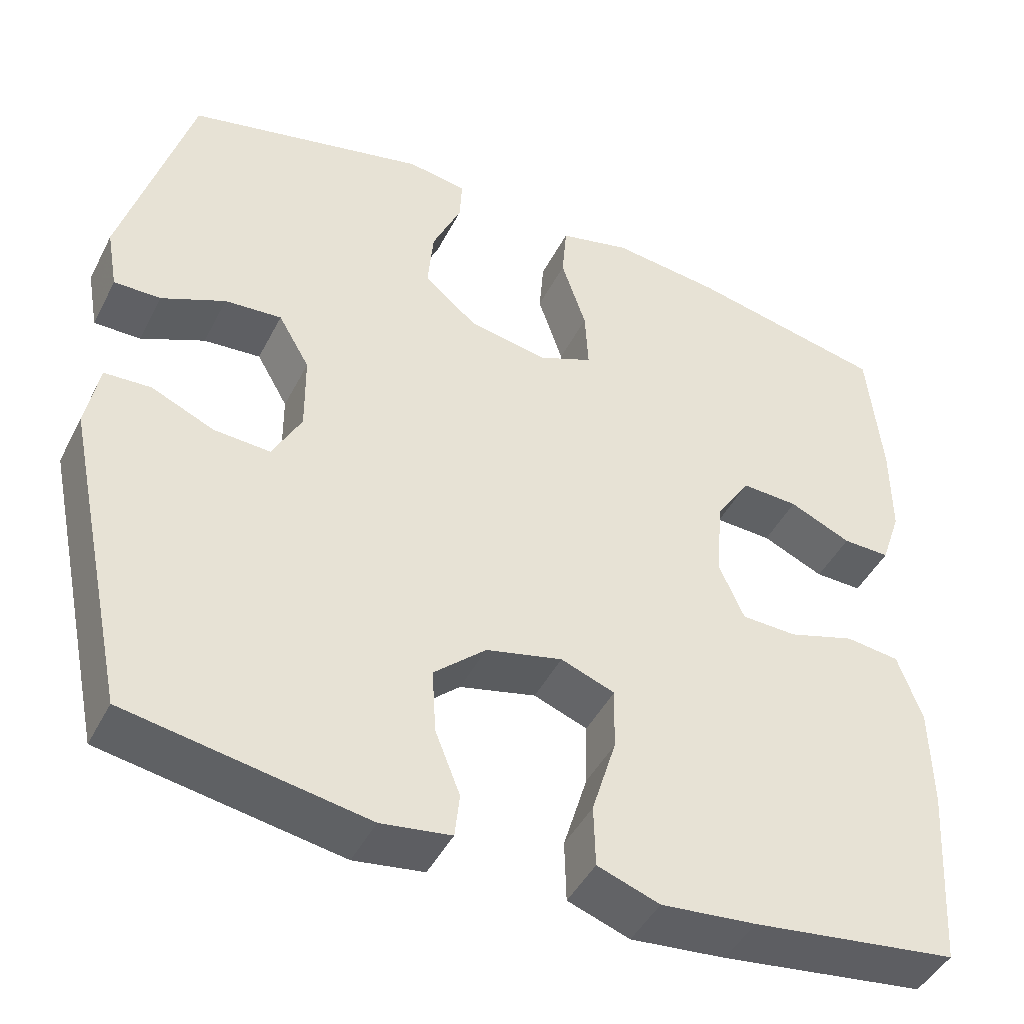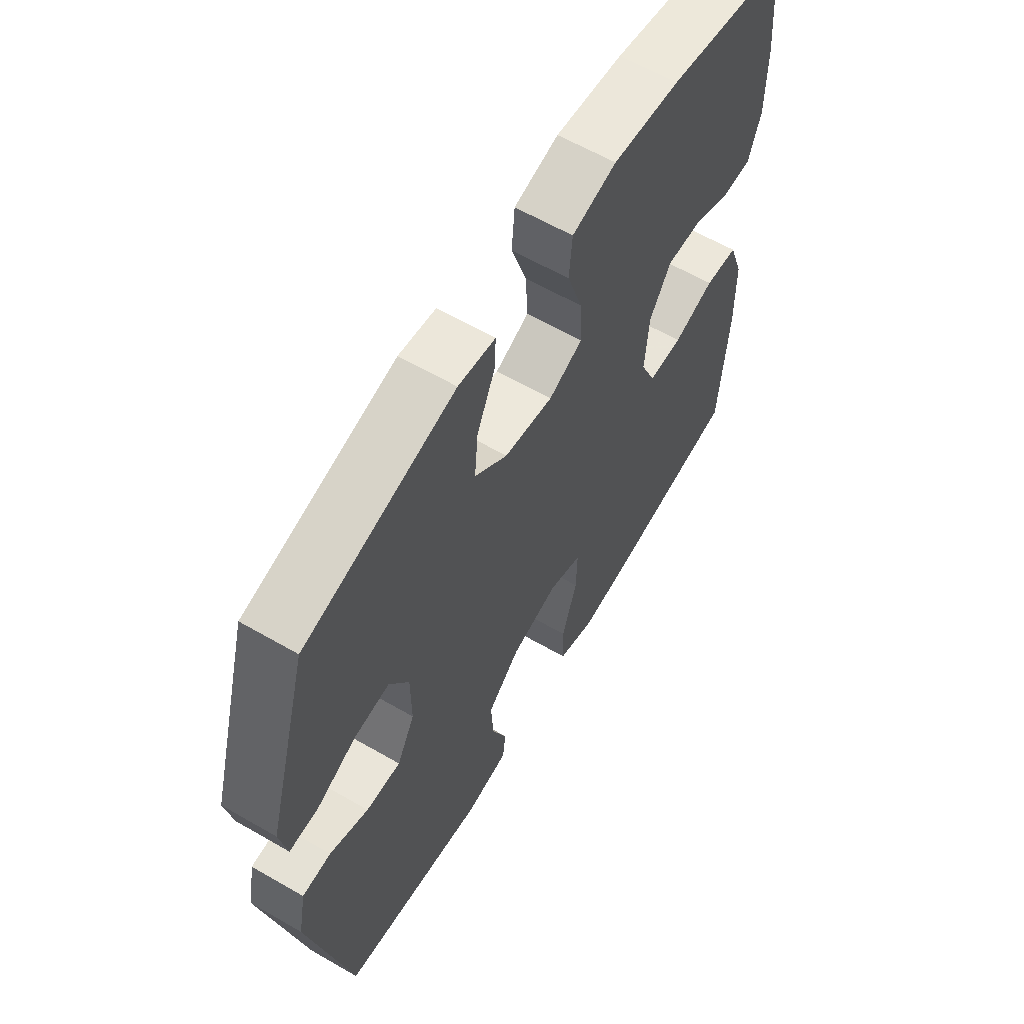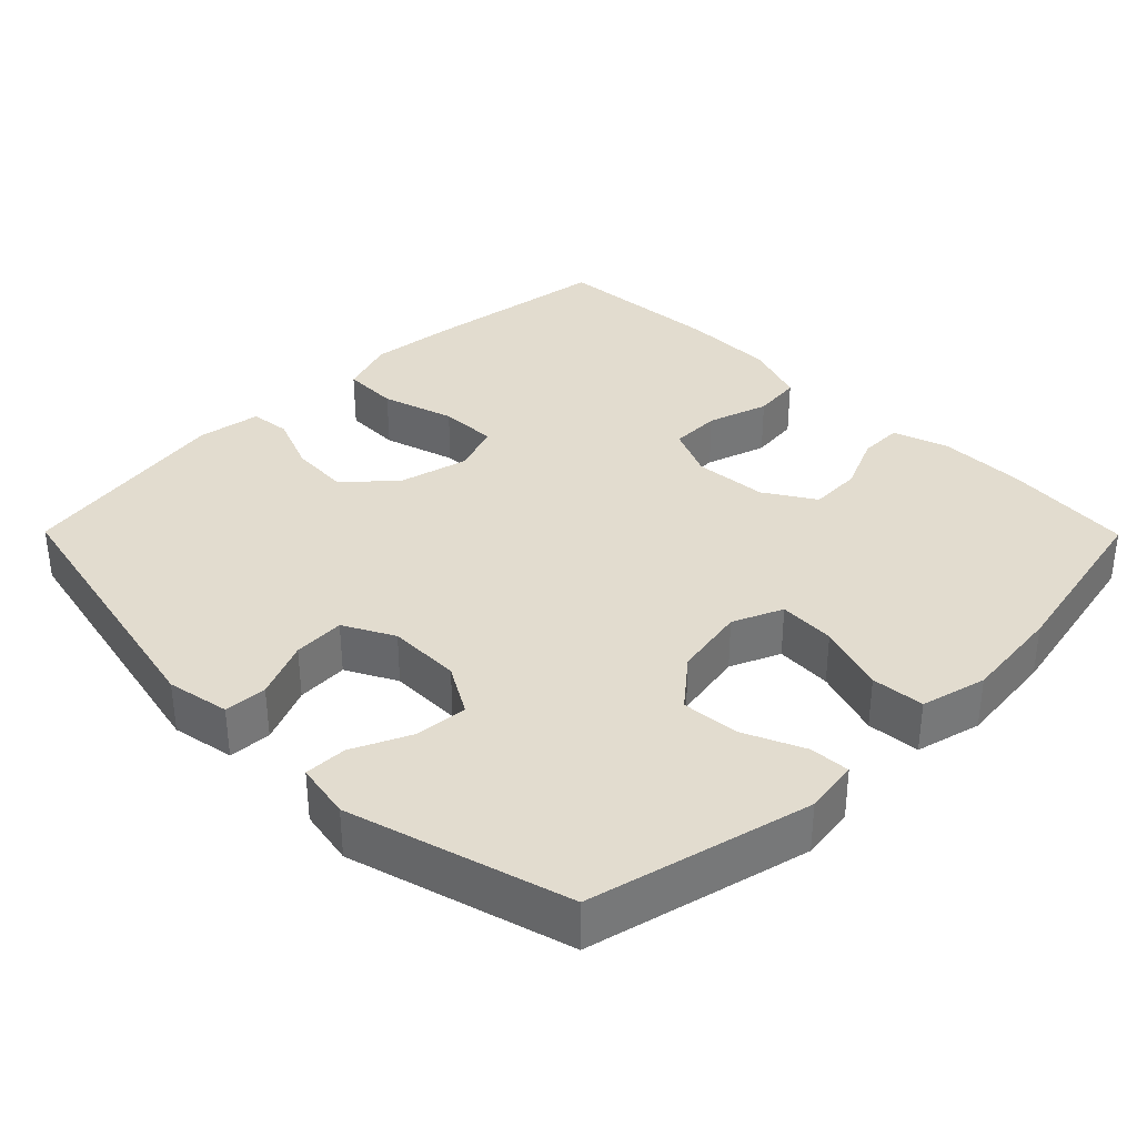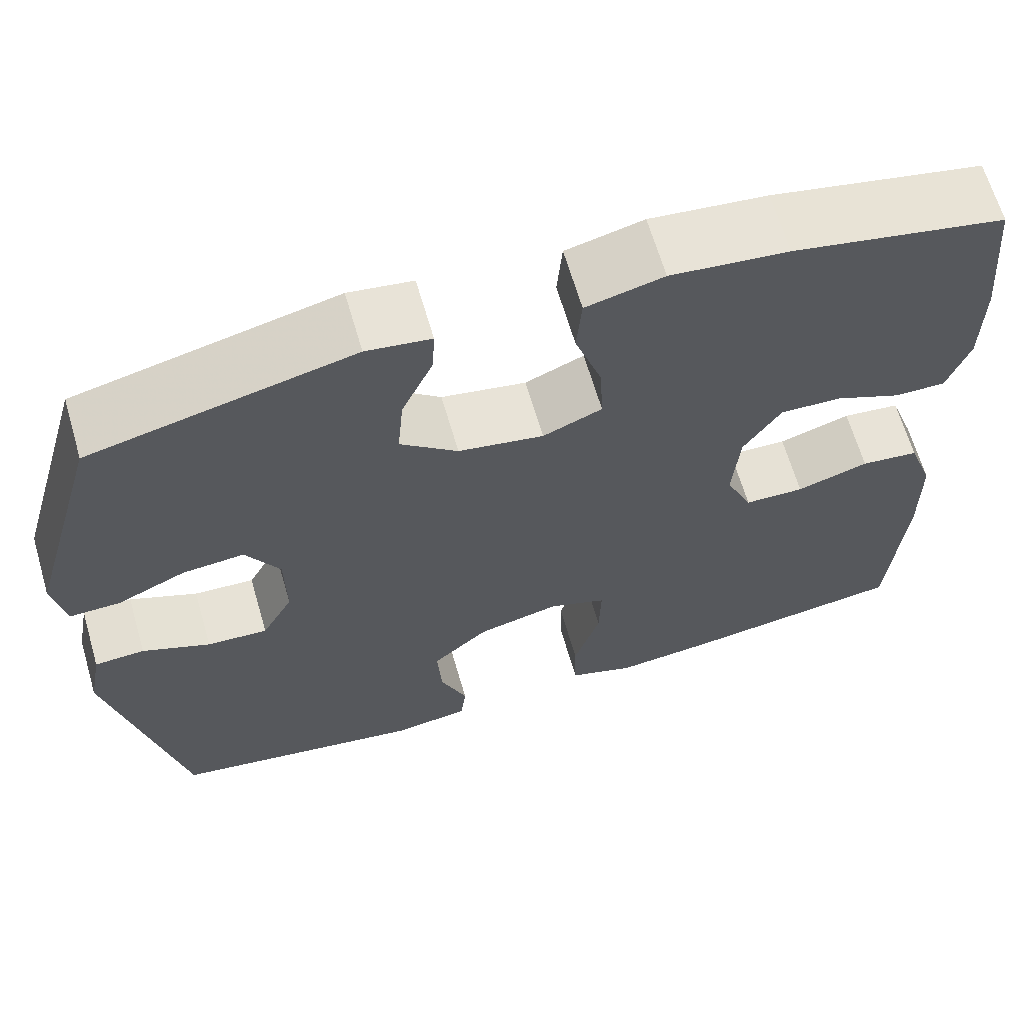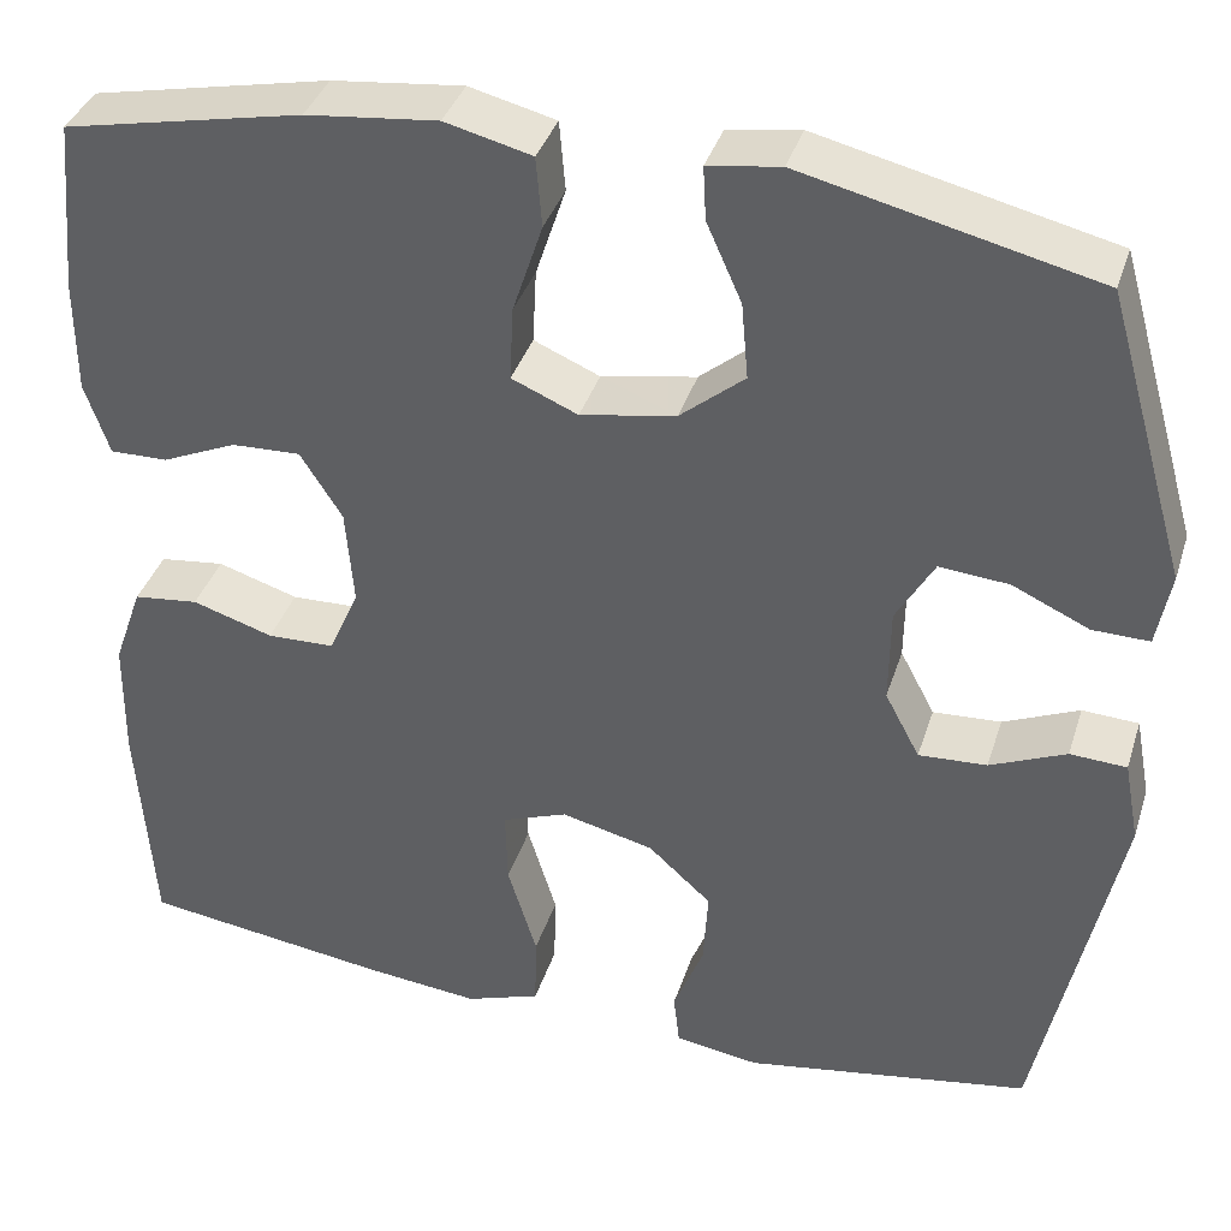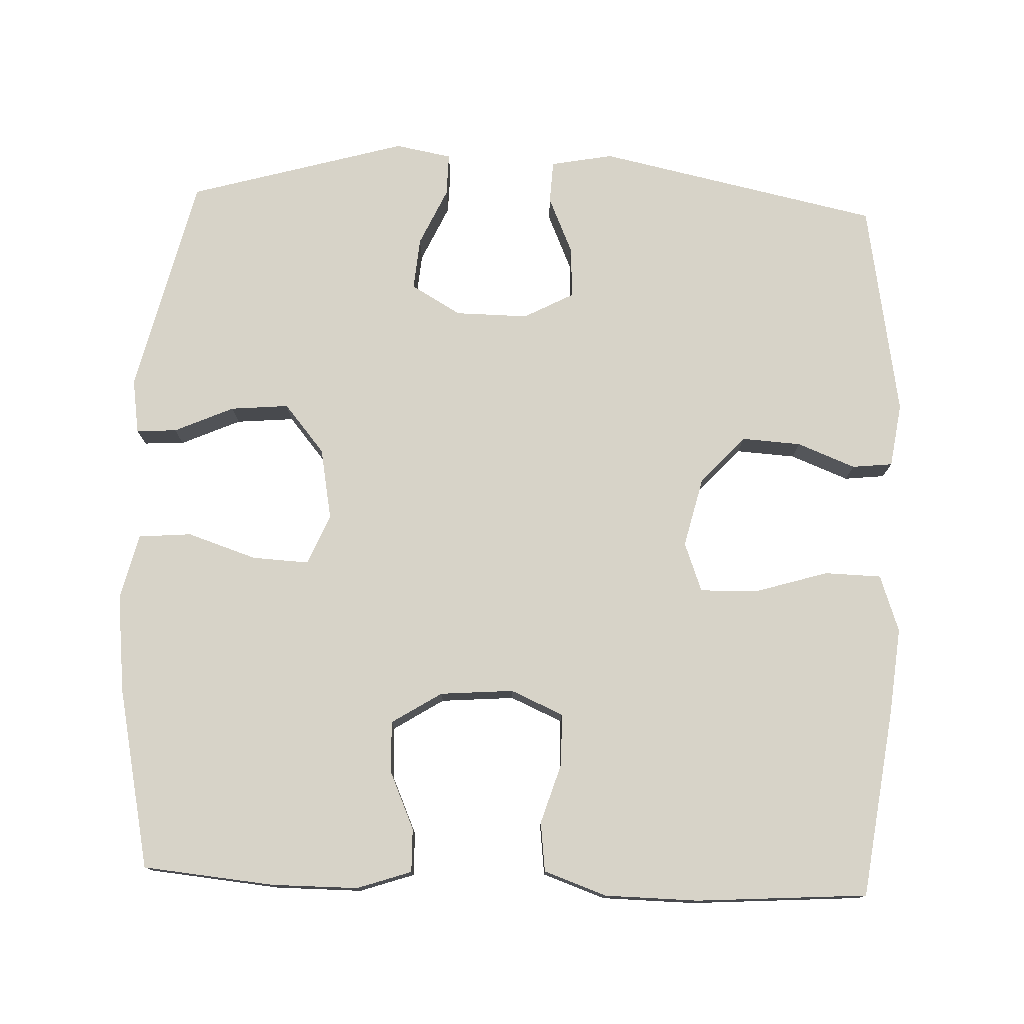
<metadata>
{"format":"obj","ext":"obj","renderer":"f3d","projection":"perspective","resolution":1024,"background":"white","views":[{"elev":-45.2,"azim":-25.9,"up":"+Z"},{"elev":61.7,"azim":-59.6,"up":"+Z"},{"elev":34.7,"azim":-44.7,"up":"+Y"},{"elev":65.4,"azim":-16.3,"up":"+Z"},{"elev":37.7,"azim":-163.1,"up":"+Z"},{"elev":76.7,"azim":92.2,"up":"+Y"}]}
</metadata>
<code>
v -0.5 0.07 0.5
v -0.2 0.07 0.571
v -0.126 0.07 0.56
v -0.129 0.07 0.505
v -0.165 0.07 0.424
v -0.172 0.07 0.345
v -0.106 0.07 0.29
v -0.008 0.07 0.272
v 0.06 0.07 0.301
v 0.056 0.07 0.378
v 0.025 0.07 0.472
v 0.031 0.07 0.544
v 0.12 0.07 0.566
v 0.255 0.07 0.551
v 0.5 0.07 0.5
v 0.517 0.07 0.322
v 0.517 0.07 0.204
v 0.492 0.07 0.13
v 0.433 0.07 0.131
v 0.356 0.07 0.165
v 0.285 0.07 0.168
v 0.242 0.07 0.1
v 0.234 0.07 0
v 0.265 0.07 -0.071
v 0.334 0.07 -0.073
v 0.417 0.07 -0.047
v 0.484 0.07 -0.055
v 0.514 0.07 -0.14
v 0.516 0.07 -0.267
v 0.5 0.07 -0.5
v 0.244 0.07 -0.535
v 0.126 0.07 -0.547
v 0.049 0.07 -0.52
v 0.047 0.07 -0.443
v 0.077 0.07 -0.344
v 0.079 0.07 -0.265
v 0.012 0.07 -0.24
v -0.083 0.07 -0.263
v -0.148 0.07 -0.322
v -0.143 0.07 -0.403
v -0.112 0.07 -0.482
v -0.118 0.07 -0.537
v -0.205 0.07 -0.55
v -0.5 0.07 -0.5
v -0.581 0.07 -0.116
v -0.565 0.07 -0.031
v -0.507 0.07 -0.028
v -0.429 0.07 -0.062
v -0.359 0.07 -0.066
v -0.323 0.07 0.002
v -0.324 0.07 0.101
v -0.363 0.07 0.169
v -0.434 0.07 0.163
v -0.513 0.07 0.127
v -0.571 0.07 0.126
v -0.585 0.07 0.203
v -0.5 0 0.5
v -0.2 0 0.571
v -0.126 0 0.56
v -0.129 0 0.505
v -0.165 0 0.424
v -0.172 0 0.345
v -0.106 0 0.29
v -0.008 0 0.272
v 0.06 0 0.301
v 0.056 0 0.378
v 0.025 0 0.472
v 0.031 0 0.544
v 0.12 0 0.566
v 0.255 0 0.551
v 0.5 0 0.5
v 0.517 0 0.322
v 0.517 0 0.204
v 0.492 0 0.13
v 0.433 0 0.131
v 0.356 0 0.165
v 0.285 0 0.168
v 0.242 0 0.1
v 0.234 0 0
v 0.265 0 -0.071
v 0.334 0 -0.073
v 0.417 0 -0.047
v 0.484 0 -0.055
v 0.514 0 -0.14
v 0.516 0 -0.267
v 0.5 0 -0.5
v 0.244 0 -0.535
v 0.126 0 -0.547
v 0.049 0 -0.52
v 0.047 0 -0.443
v 0.077 0 -0.344
v 0.079 0 -0.265
v 0.012 0 -0.24
v -0.083 0 -0.263
v -0.148 0 -0.322
v -0.143 0 -0.403
v -0.112 0 -0.482
v -0.118 0 -0.537
v -0.205 0 -0.55
v -0.5 0 -0.5
v -0.581 0 -0.116
v -0.565 0 -0.031
v -0.507 0 -0.028
v -0.429 0 -0.062
v -0.359 0 -0.066
v -0.323 0 0.002
v -0.324 0 0.101
v -0.363 0 0.169
v -0.434 0 0.163
v -0.513 0 0.127
v -0.571 0 0.126
v -0.585 0 0.203
f 3 4 5
f 2 3 5
f 1 2 5
f 56 1 5
f 55 56 5
f 54 55 5
f 53 54 5
f 52 53 5 6
f 51 52 6 7
f 50 51 7 8
f 49 50 8 9
f 46 47 48
f 45 46 48
f 44 45 48
f 43 44 48
f 42 43 48
f 41 42 48
f 40 41 48
f 39 40 48 49
f 38 39 49 9
f 33 34 35
f 32 33 35
f 31 32 35
f 30 31 35
f 29 30 35
f 28 29 35
f 27 28 35
f 26 27 35
f 25 26 35
f 24 25 35 36
f 23 24 36 37
f 18 19 20
f 17 18 20
f 16 17 20
f 15 16 20
f 14 15 20
f 13 14 20
f 12 13 20
f 11 12 20
f 10 11 20
f 9 10 20 21
f 37 38 9
f 23 37 9
f 22 23 9
f 9 21 22
f 61 60 59
f 61 59 58
f 61 58 57
f 61 57 112
f 61 112 111
f 61 111 110
f 61 110 109
f 62 61 109 108
f 63 62 108 107
f 64 63 107 106
f 65 64 106 105
f 104 103 102
f 104 102 101
f 104 101 100
f 104 100 99
f 104 99 98
f 104 98 97
f 104 97 96
f 105 104 96 95
f 65 105 95 94
f 91 90 89
f 91 89 88
f 91 88 87
f 91 87 86
f 91 86 85
f 91 85 84
f 91 84 83
f 91 83 82
f 91 82 81
f 92 91 81 80
f 93 92 80 79
f 76 75 74
f 76 74 73
f 76 73 72
f 76 72 71
f 76 71 70
f 76 70 69
f 76 69 68
f 76 68 67
f 76 67 66
f 77 76 66 65
f 65 94 93
f 65 93 79
f 65 79 78
f 78 77 65
f 1 57 58 2
f 2 58 59 3
f 3 59 60 4
f 4 60 61 5
f 5 61 62 6
f 6 62 63 7
f 7 63 64 8
f 8 64 65 9
f 9 65 66 10
f 10 66 67 11
f 11 67 68 12
f 12 68 69 13
f 13 69 70 14
f 14 70 71 15
f 15 71 72 16
f 16 72 73 17
f 17 73 74 18
f 18 74 75 19
f 19 75 76 20
f 20 76 77 21
f 21 77 78 22
f 22 78 79 23
f 23 79 80 24
f 24 80 81 25
f 25 81 82 26
f 26 82 83 27
f 27 83 84 28
f 28 84 85 29
f 29 85 86 30
f 30 86 87 31
f 31 87 88 32
f 32 88 89 33
f 33 89 90 34
f 34 90 91 35
f 35 91 92 36
f 36 92 93 37
f 37 93 94 38
f 38 94 95 39
f 39 95 96 40
f 40 96 97 41
f 41 97 98 42
f 42 98 99 43
f 43 99 100 44
f 44 100 101 45
f 45 101 102 46
f 46 102 103 47
f 47 103 104 48
f 48 104 105 49
f 49 105 106 50
f 50 106 107 51
f 51 107 108 52
f 52 108 109 53
f 53 109 110 54
f 54 110 111 55
f 55 111 112 56
f 56 112 57 1

</code>
